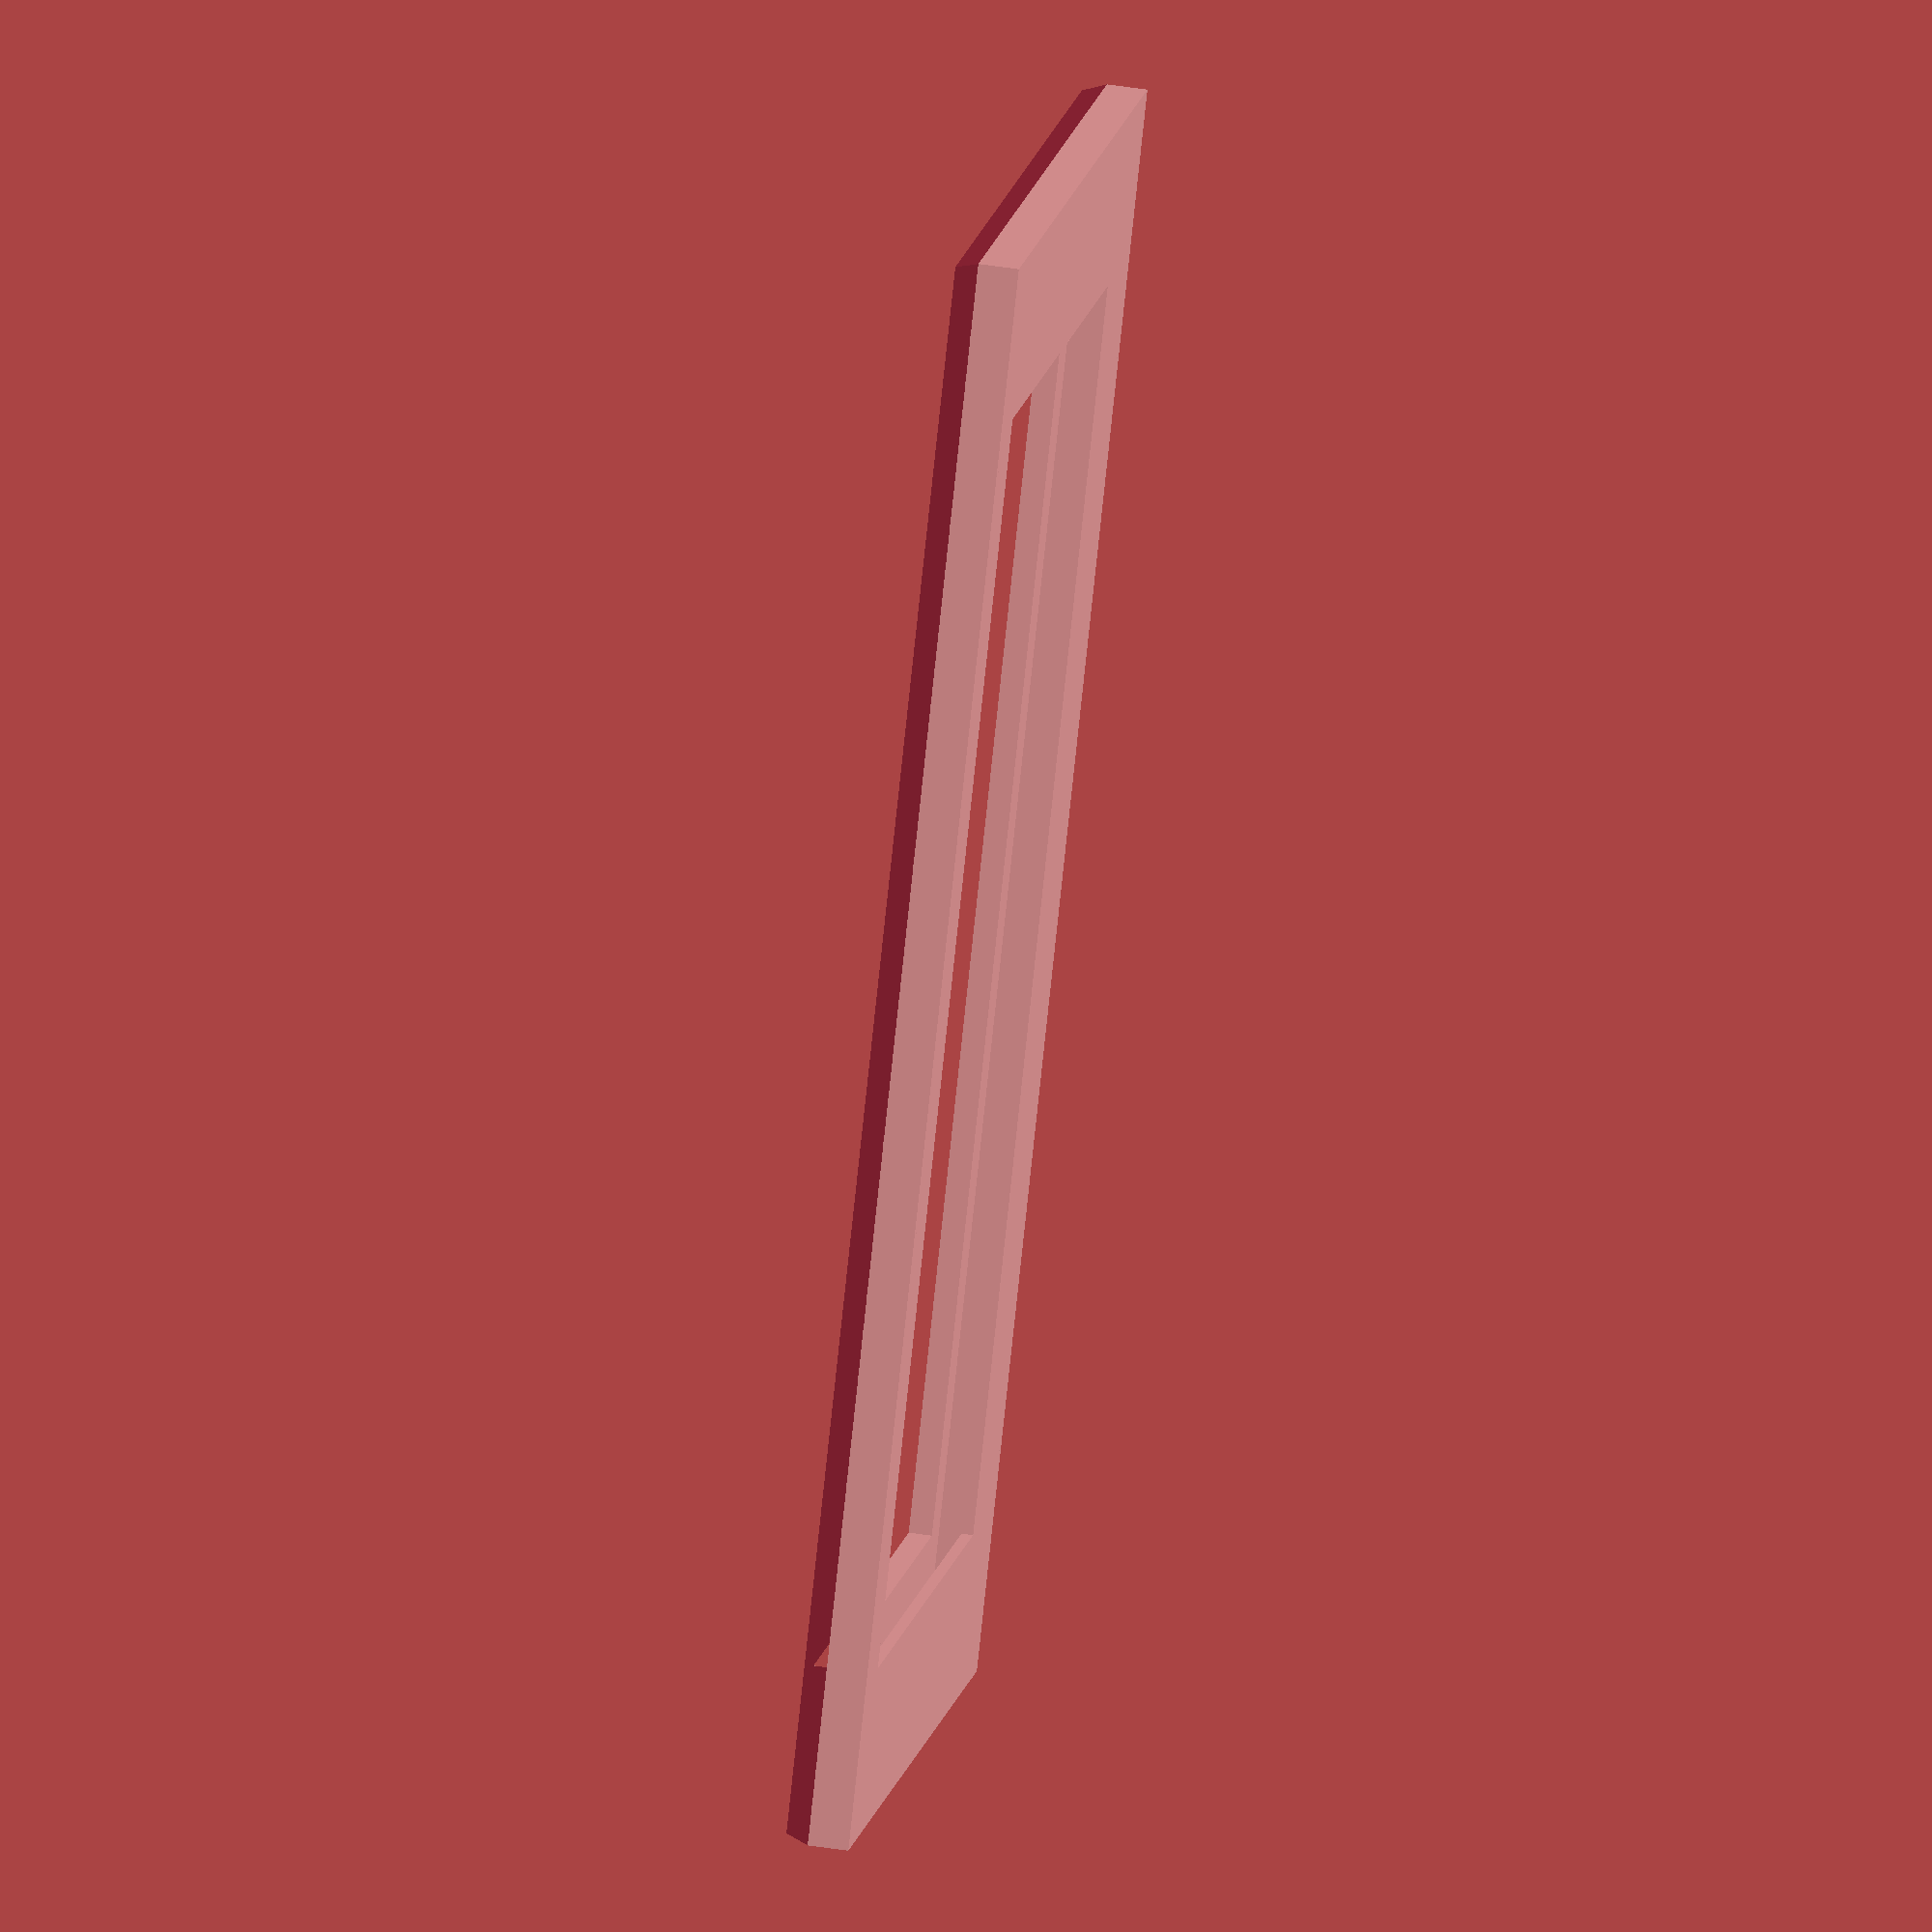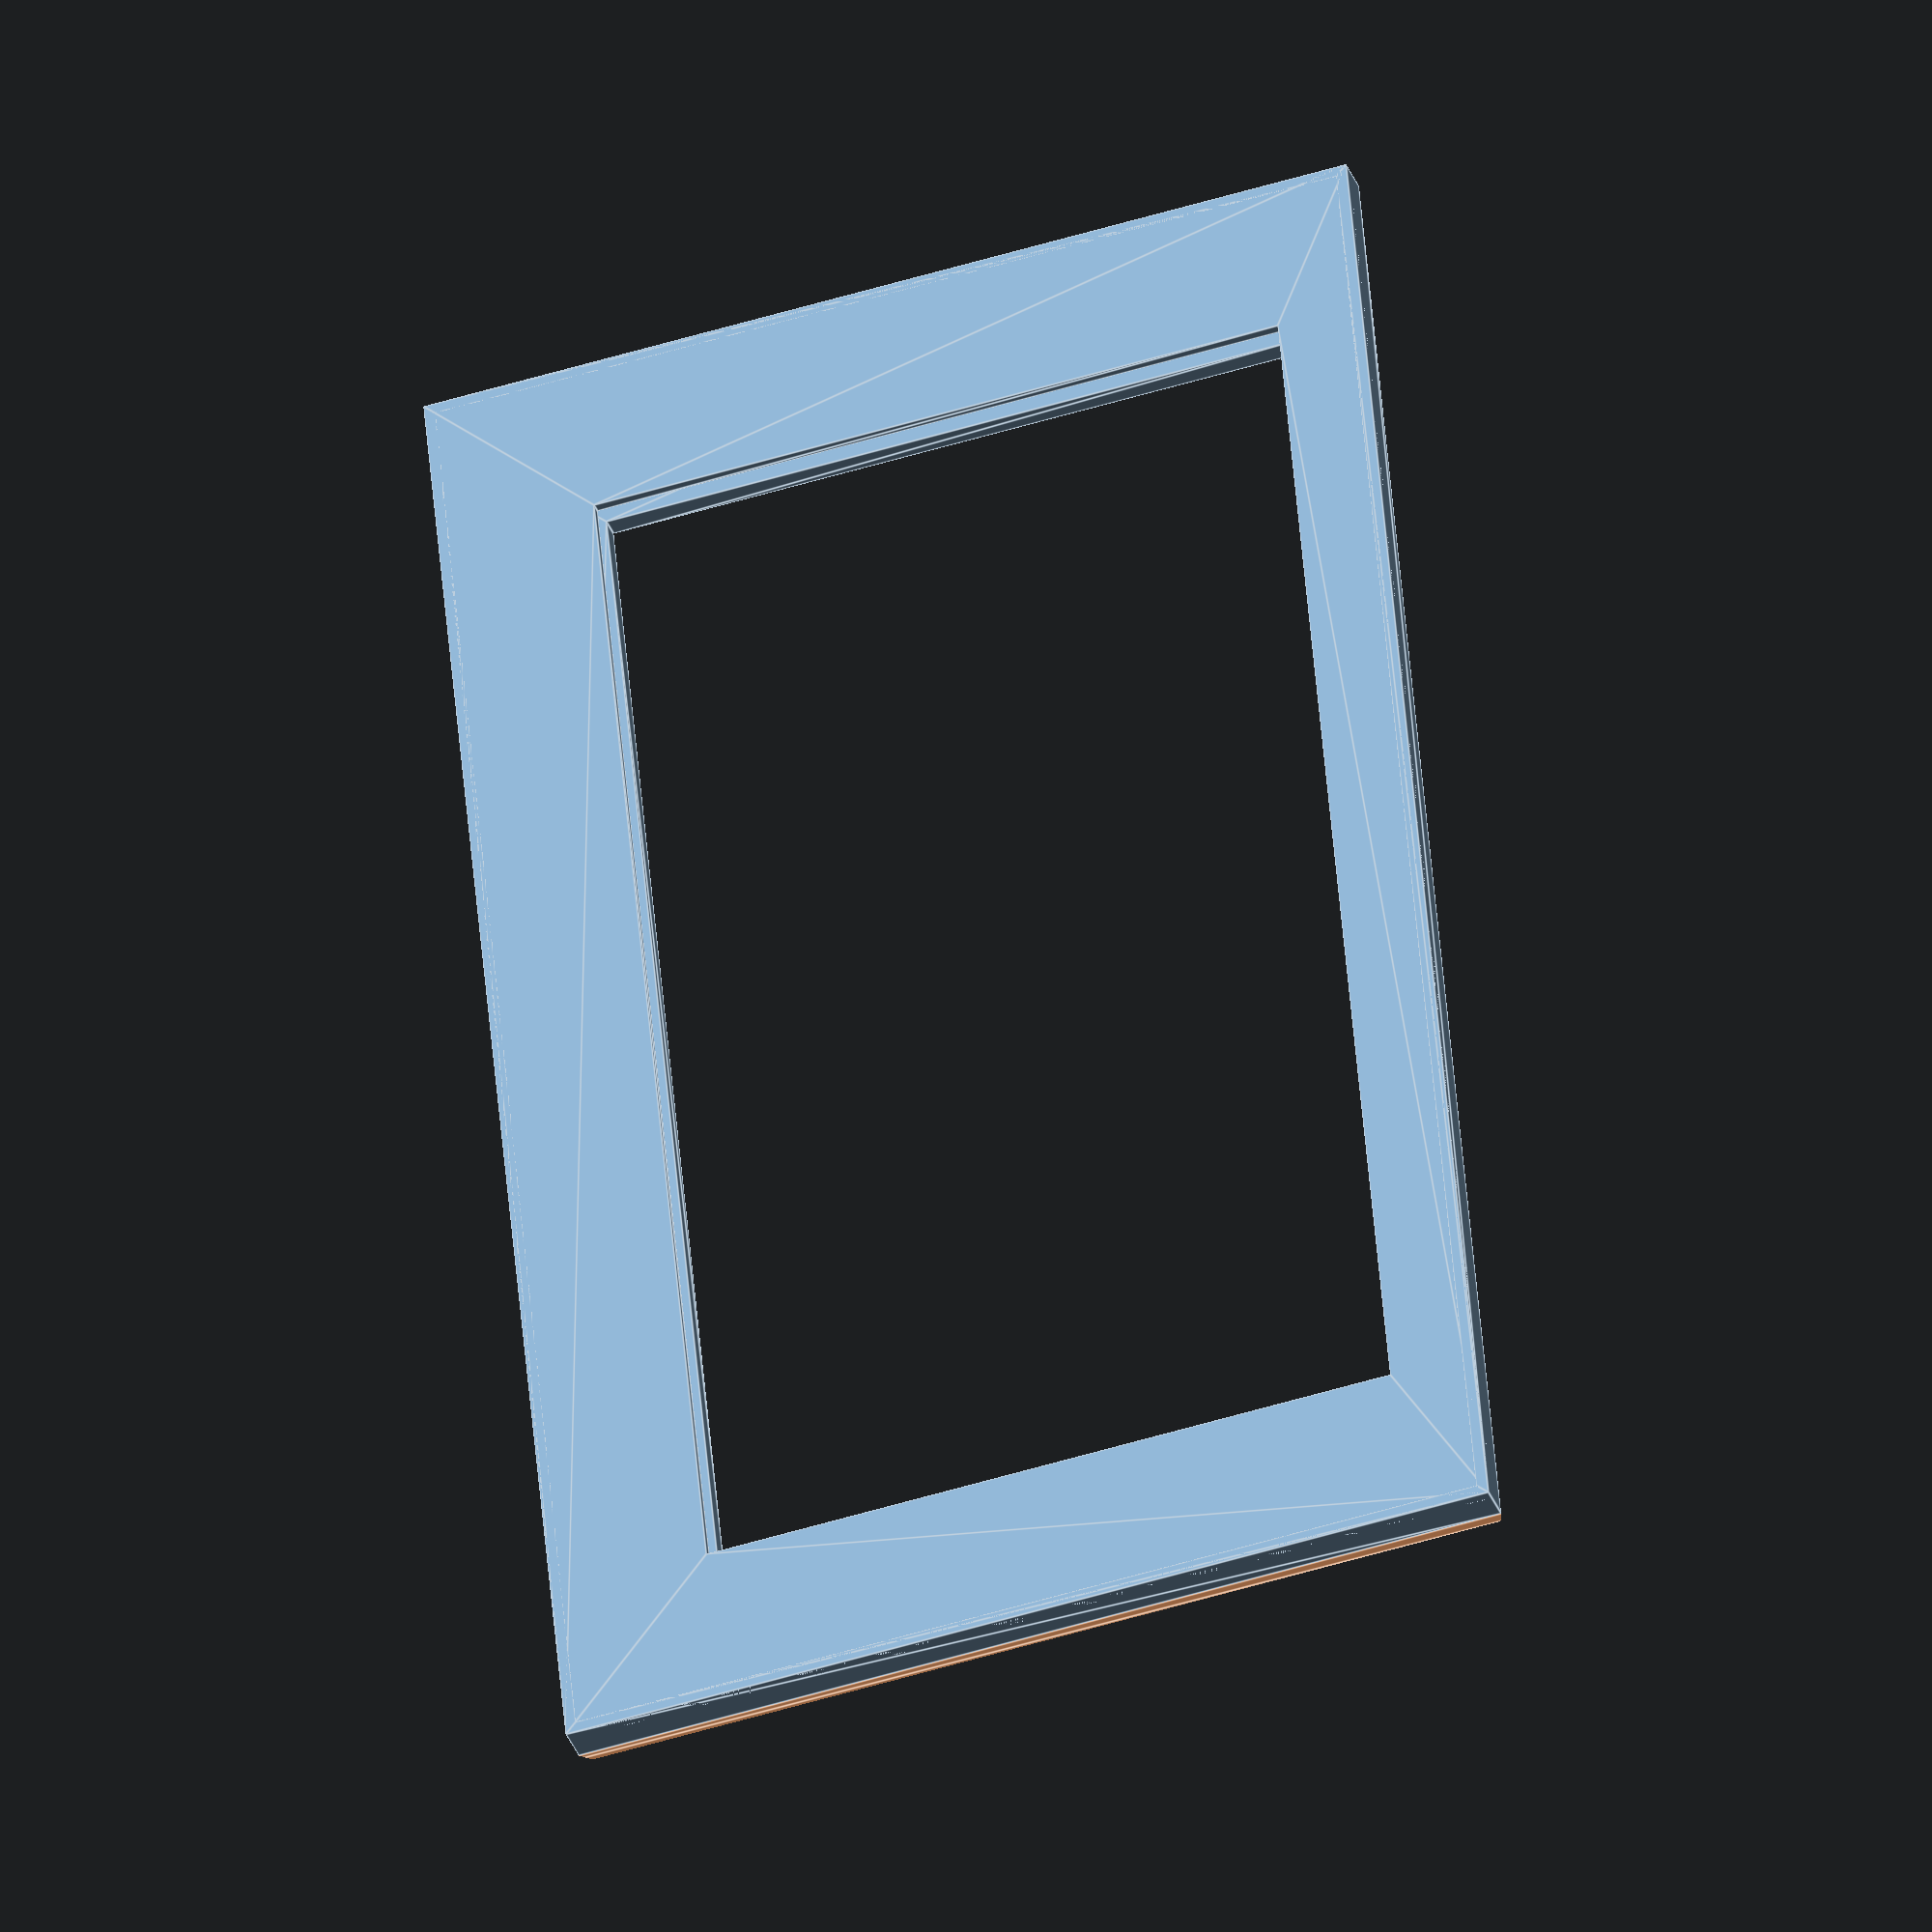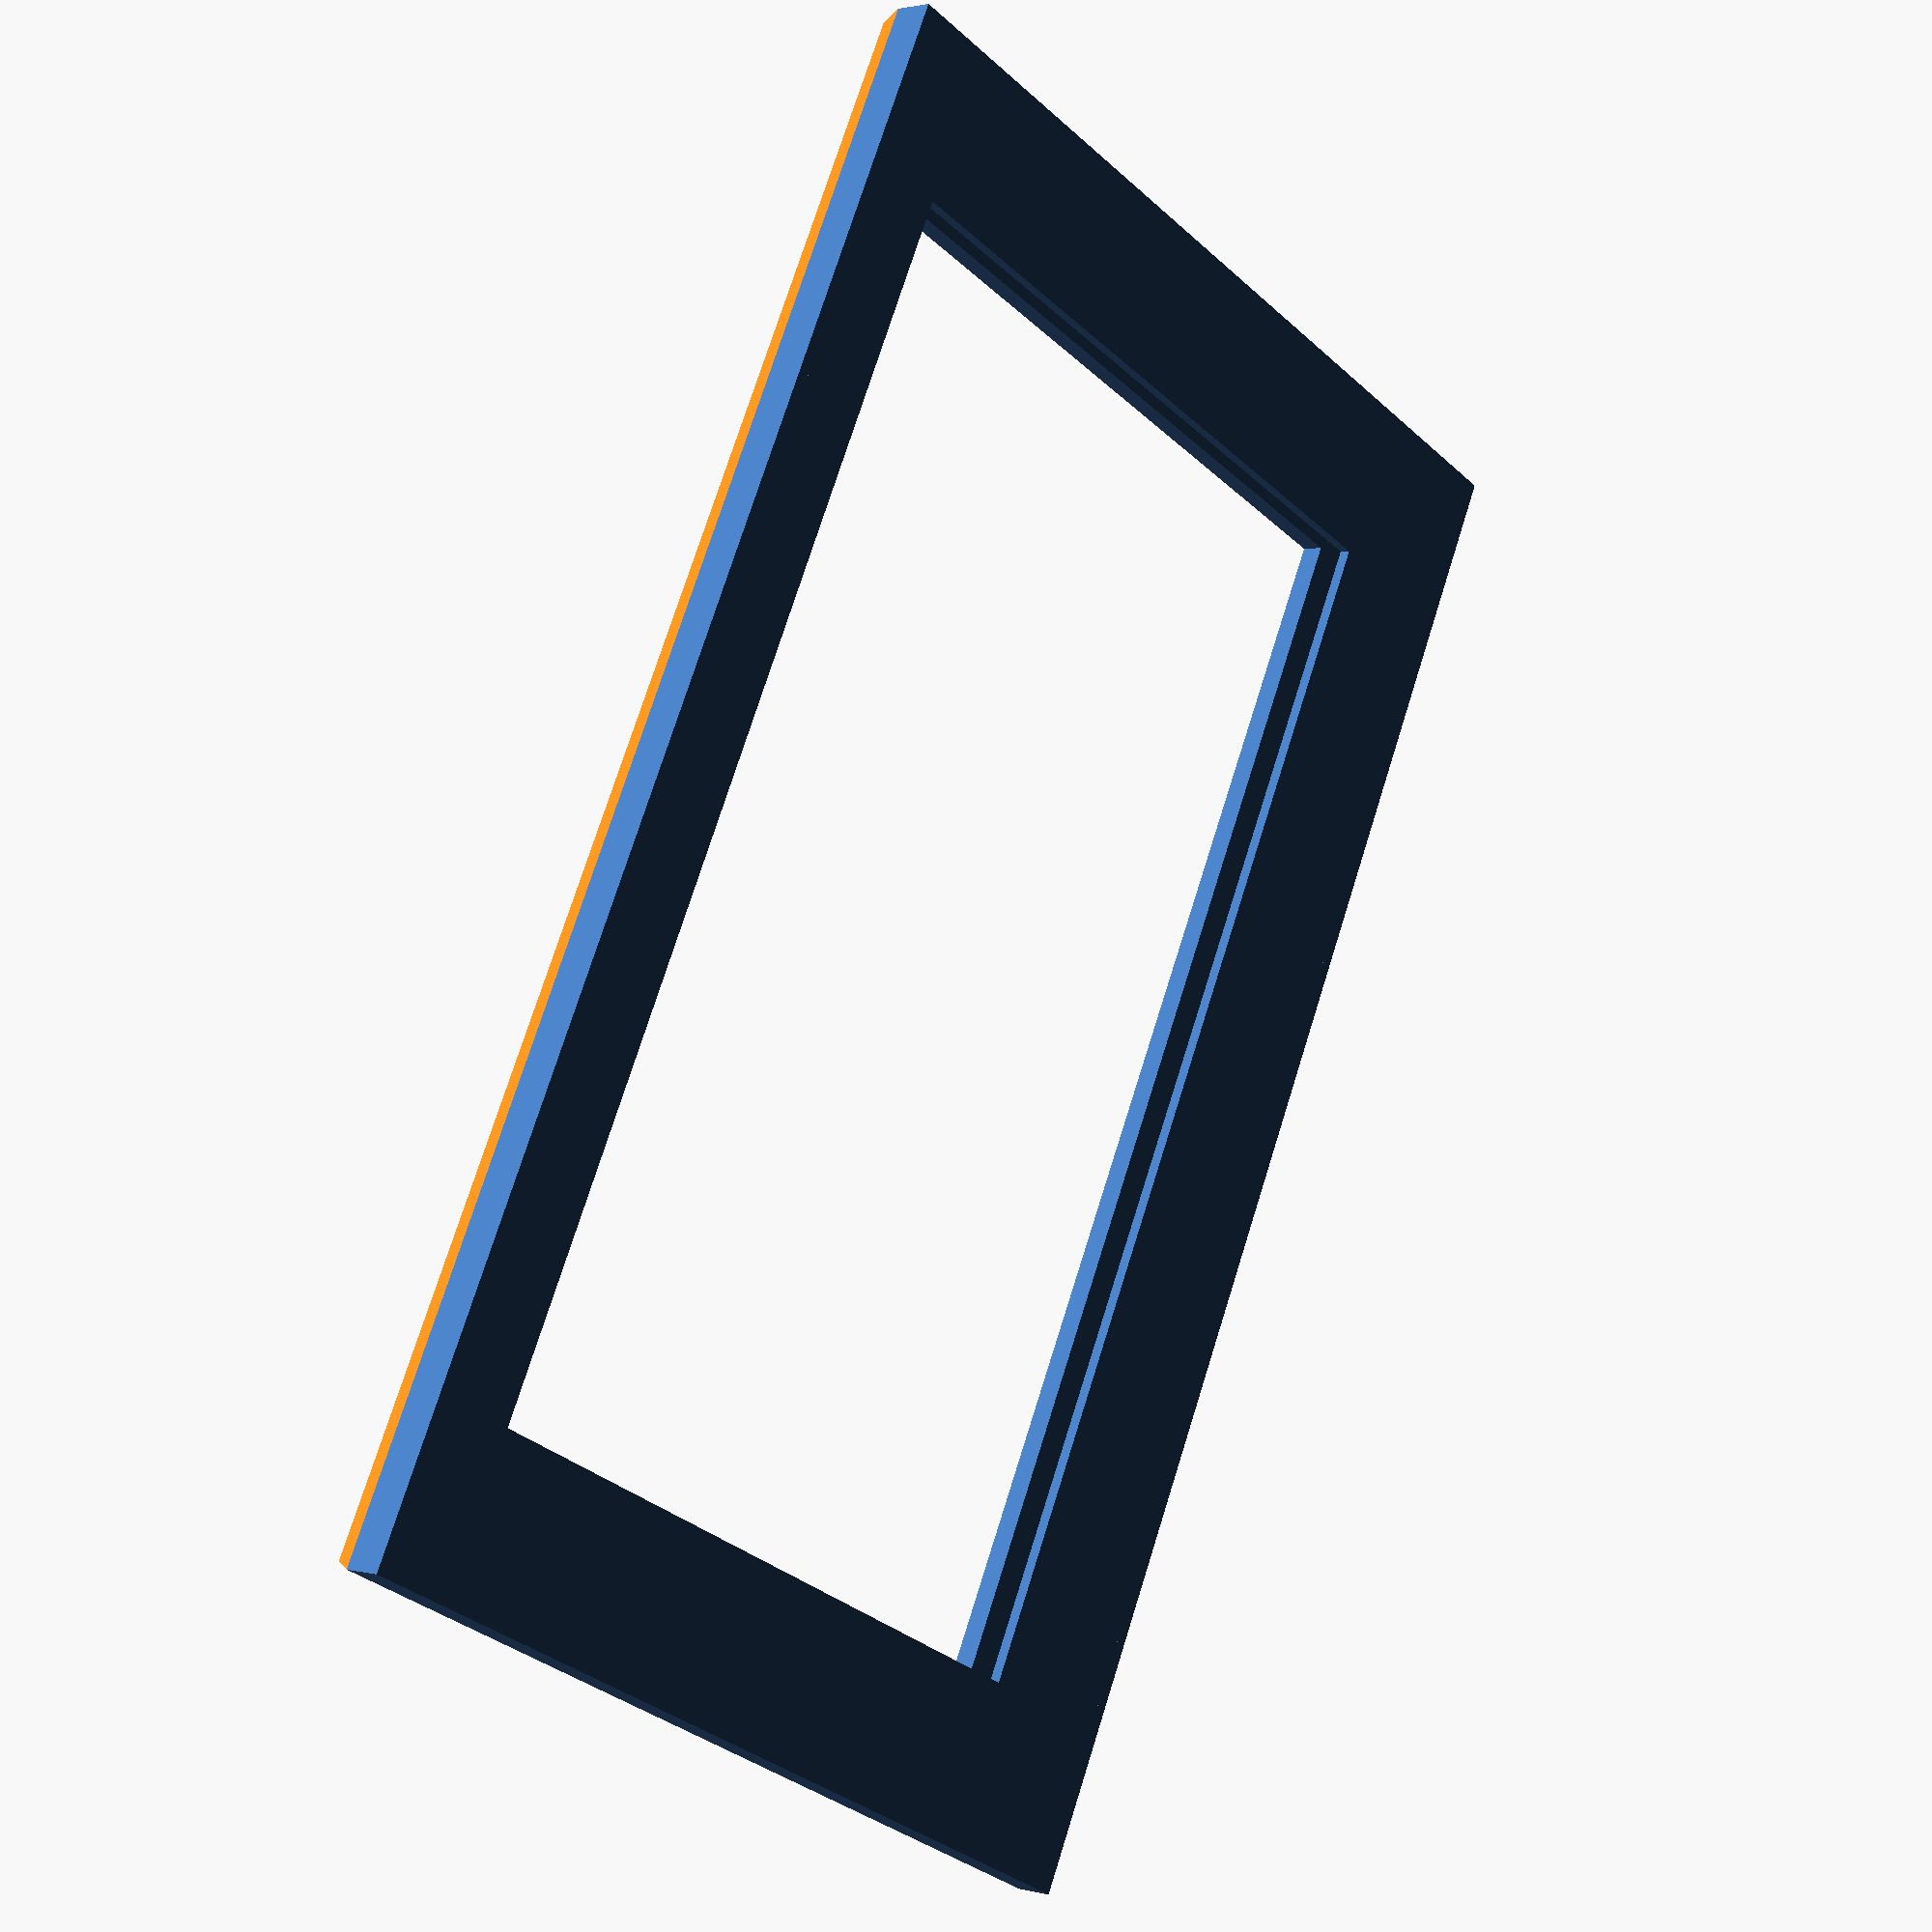
<openscad>
display_width=234;
display_height=143;
display_top_bezel=8;
display_bottom_bezel=8;
display_left_bezel=4;
display_right_bezel=6;

button_width=10;
button_height=6;
button_rad=1;
num_bot_buttons=6;
num_side_buttons=5;
button_bottom_offset=5;
button_side_offset=5;

button_boss_radius=3;
button_boss_height=3;

flange_width=2;
flange_height=4;

faceplate_inset=2;
faceplate_lside_width=22;
faceplate_rside_width=20;
faceplate_top_width=5;
faceplate_bottom_width=18;
faceplate_thickness=4;

backframe_thickness=7;
backframe_center_thickness=2;
backframe_inset=3;

module flange() {
    linear_extrude(height=flange_height, center=true) {
        polygon(points=[
            [-display_width/2,-display_height/2],
            [-display_width/2, display_height/2],
            [display_width/2, display_height/2],
            [display_width/2, -display_height/2],
            [-display_width/2-flange_width,-display_height/2-flange_width],
            [-display_width/2-flange_width, display_height/2+flange_width],
            [display_width/2+flange_width, display_height/2+flange_width],
            [display_width/2+flange_width, -display_height/2-flange_width]],
            paths=[[0,1,2,3],[4,5,6,7]]);
    }
}

module faceplate() {
    linear_extrude(height=faceplate_thickness, center=true) {
        polygon(points=[
            [-display_width/2+faceplate_inset+display_left_bezel,-display_height/2+faceplate_inset+display_bottom_bezel],
            [-display_width/2+faceplate_inset+display_left_bezel, display_height/2-faceplate_inset-display_top_bezel],
            [display_width/2-faceplate_inset-display_right_bezel, display_height/2-faceplate_inset-display_top_bezel],
            [display_width/2-faceplate_inset-display_right_bezel, -display_height/2+faceplate_inset+display_bottom_bezel],
            [-display_width/2-faceplate_lside_width,-display_height/2-faceplate_bottom_width],
            [-display_width/2-faceplate_lside_width, display_height/2+faceplate_top_width],
            [display_width/2+faceplate_rside_width, display_height/2+faceplate_top_width],
            [display_width/2+faceplate_rside_width, -display_height/2-faceplate_bottom_width]],
            paths=[[0,1,2,3],[4,5,6,7]]);
    }
}

module button_hole() {
    minkowski() {
        cube([button_width, button_height, faceplate_thickness], center=true);
        cylinder(r=button_rad, h=1, $fn=50);
    }
}

module bottom_button_holes() {
    for(i=[0:num_bot_buttons-1]) {
        xint = display_width/(num_bot_buttons+1);
        x = xint * (num_bot_buttons/2 - i);
        translate([x-xint/2,-display_height/2-faceplate_bottom_width+button_bottom_offset+button_height/2,2])
            button_hole();
    }
}

module left_button_holes() {
    for(i=[0:num_side_buttons-1]) {
        yint = display_height/(num_side_buttons+1);
        y = yint * (num_side_buttons/2 - i);
        translate([-display_width/2-faceplate_lside_width+button_side_offset+button_width/2,y-yint/2,2])
            button_hole();
    }
}

module right_button_holes() {
    for(i=[0:num_side_buttons-1]) {
        yint = display_height/(num_side_buttons+1);
        y = yint * (num_side_buttons/2 - i);
        translate([display_width/2+faceplate_rside_width-button_side_offset-button_width/2,y-yint/2,2])
            button_hole();
    }
}

module button_holes() {
    left_button_holes();
    bottom_button_holes();
    right_button_holes();
}

module button_pcb_boss() {
    cylinder(h=button_boss_height,r=button_boss_radius);
}

module left_button_pcb_bosses() {
    for(i=[0:num_side_buttons]) {
        yint = display_height/(num_side_buttons+1);
        y = yint * (num_side_buttons/2 - i + 1);
        translate([-display_width/2-faceplate_lside_width+button_side_offset+button_width/2,y-yint,-button_boss_height])
            button_pcb_boss();
        }
    }
    
module right_button_pcb_bosses() {
    for(i=[0:num_side_buttons]) {
        yint = display_height/(num_side_buttons+1);
        y = yint * (num_side_buttons/2 - i + 1);
        translate([display_width/2+faceplate_rside_width-button_side_offset-button_width/2,y-yint,-button_boss_height])
            button_pcb_boss();
        }
    }
    
module bottom_button_pcb_bosses() {
    for(i=[0:num_bot_buttons]) {
        xint = display_width/(num_bot_buttons+1);
        x = xint * (num_bot_buttons/2 - i + 1);
        translate([x-xint,-display_height/2-    faceplate_bottom_width+button_bottom_offset+button_height/2,-button_boss_height])
            button_pcb_boss();
    }
}

module outside_trim() {
    linear_extrude(height=display_width*2, center=true)
        polygon(points=[[-2,0],[-2,faceplate_thickness+2],[2,faceplate_thickness+2],[0,0],[-2,0]]);
}

module outside_trim_all() {
    translate([-display_width/2-faceplate_lside_width,0,0])
        rotate(a=[90,0,0])
            outside_trim();
    translate([display_width/2+faceplate_rside_width,0,0])
        rotate(a=[90,0,180])
            outside_trim();
    translate([0,-display_height/2-faceplate_bottom_width,0])
        rotate(a=[90,0,90])
            outside_trim();
    translate([0,display_height/2+faceplate_top_width,0])
        rotate(a=[90,0,-90])
            outside_trim();
}

module faceplate_assembly() {
    translate([0,0,-flange_height/2])
        flange();
    translate([0,0,faceplate_thickness/2])
        faceplate();
    left_button_pcb_bosses();
    right_button_pcb_bosses();
    bottom_button_pcb_bosses();
}

module front_frame() {
    difference() {
        faceplate_assembly();
        outside_trim_all();
        button_holes();
    }
}

module back_frame_plate() {
    linear_extrude(height=backframe_center_thickness, center=false) {
        polygon(points=[
            [-display_width/2+backframe_inset+display_left_bezel,-display_height/2+faceplate_inset+display_bottom_bezel],
            [-display_width/2+backframe_inset+display_left_bezel, display_height/2-faceplate_inset-display_top_bezel],
            [display_width/2-backframe_inset-display_right_bezel, display_height/2-faceplate_inset-display_top_bezel],
            [display_width/2-backframe_inset-display_right_bezel, -display_height/2+faceplate_inset+display_bottom_bezel],
            [-display_width/2-faceplate_lside_width,-display_height/2-faceplate_bottom_width],
            [-display_width/2-faceplate_lside_width, display_height/2+faceplate_top_width],
            [display_width/2+faceplate_rside_width, display_height/2+faceplate_top_width],
            [display_width/2+faceplate_rside_width, -display_height/2-faceplate_bottom_width]],
            paths=[[0,1,2,3],[4,5,6,7]]);
    }
}

module back_frame_outer_flange() {
    linear_extrude(height=backframe_thickness, center=true) {
        polygon(points=[
            [-display_width/2-faceplate_lside_width,-display_height/2-faceplate_bottom_width],
            [-display_width/2-faceplate_lside_width, display_height/2+faceplate_top_width],
            [display_width/2+faceplate_rside_width, display_height/2+faceplate_top_width],
            [display_width/2+faceplate_rside_width, -display_height/2-faceplate_bottom_width],

            [-display_width/2-faceplate_lside_width+2,-display_height/2-faceplate_bottom_width+2],
            [-display_width/2-faceplate_lside_width+2, display_height/2+faceplate_top_width-2],
            [display_width/2+faceplate_rside_width-2, display_height/2+faceplate_top_width-2],
            [display_width/2+faceplate_rside_width-2, -display_height/2-faceplate_bottom_width+2]],
            paths=[[0,1,2,3],[4,5,6,7]]);
    }
}

module back_frame() {
    translate([0,0,-backframe_thickness])
        back_frame_plate();
    translate([0,0,-backframe_thickness/2])
        back_frame_outer_flange();
}

front_frame();
back_frame();
</openscad>
<views>
elev=310.3 azim=51.4 roll=99.7 proj=o view=wireframe
elev=33.1 azim=275.3 roll=198.3 proj=o view=edges
elev=178.5 azim=244.3 roll=46.8 proj=p view=solid
</views>
